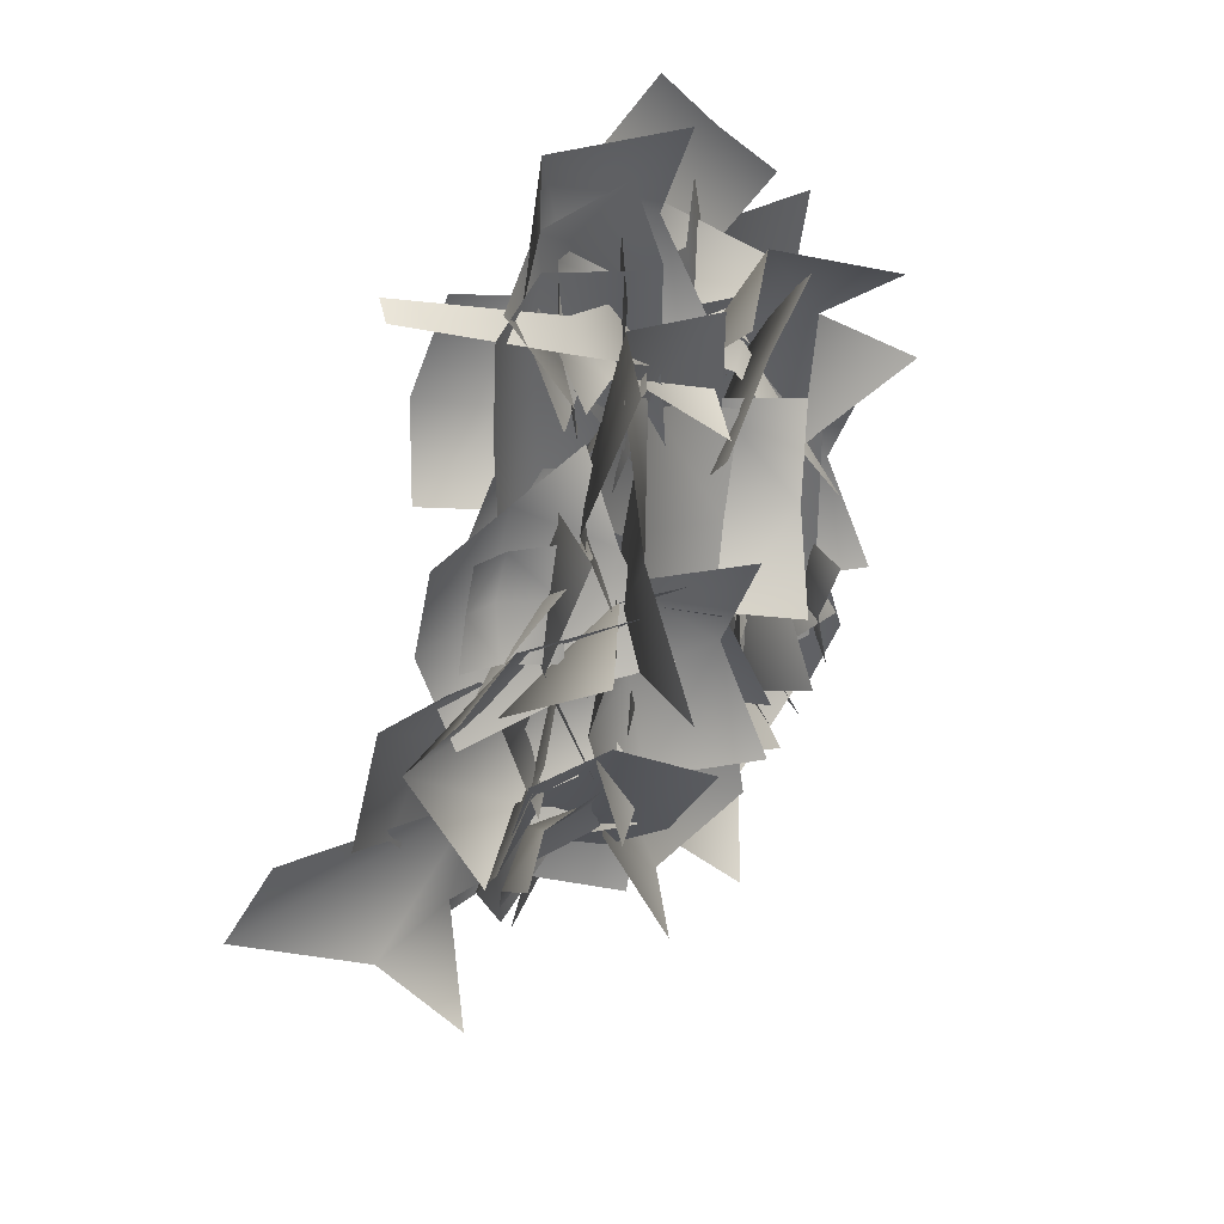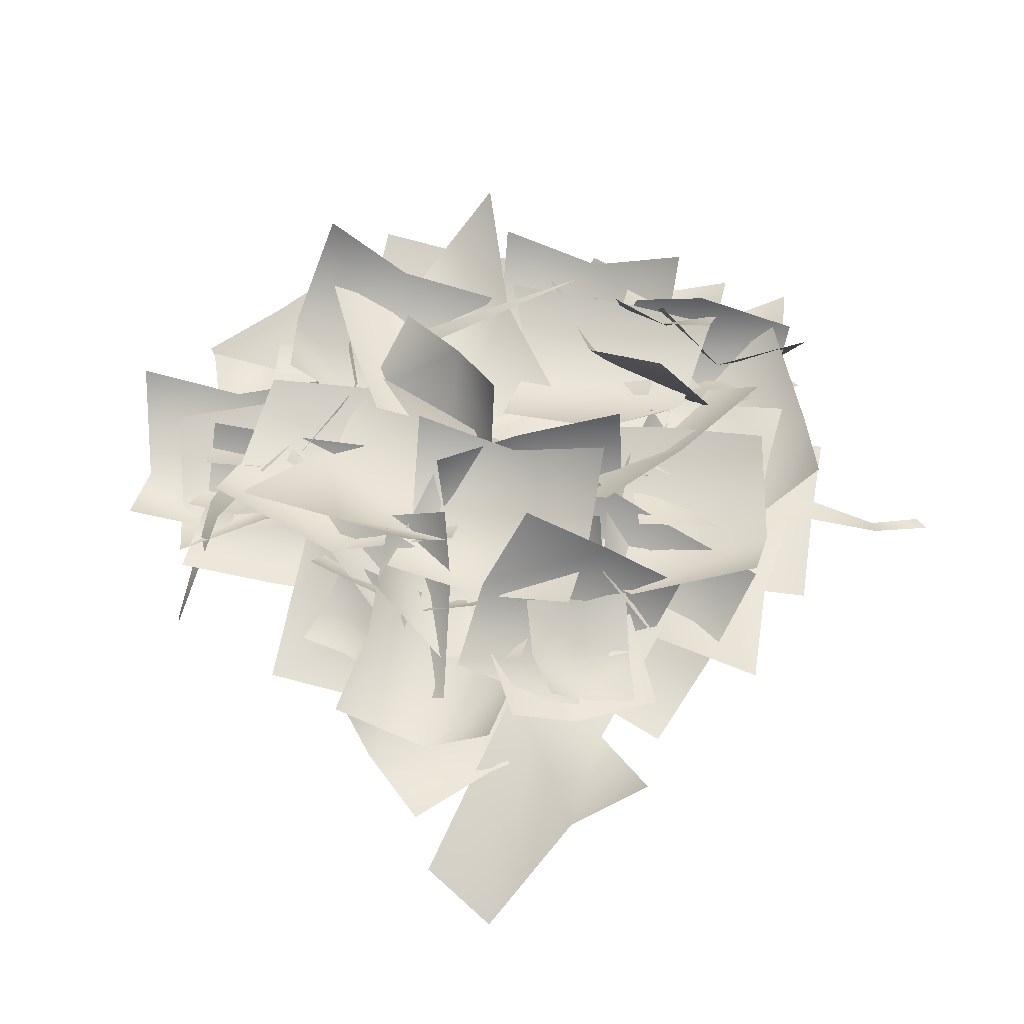
<metadata>
{"format":"obj","ext":"obj","renderer":"f3d","projection":"perspective","resolution":1024,"background":"white","views":[{"elev":38.0,"azim":113.4,"up":"+Z"},{"elev":50.1,"azim":104.3,"up":"+Y"}]}
</metadata>
<code>
v 1.395 5.934 0.6868
v 0.849 5.508 0.3937
v 0.3955 5.912 1.033
v 1.027 6.295 1.252
v 1.757 5.616 0.09588
v 1.125 5.24 -0.1273
v 0.3666 5.944 0.01325
v 0.001808 6.28 0.5931
v 0.7241 5.654 -0.5943
v 0.1638 6.137 2.321
v 0.7722 6.496 2.311
v 0.9262 6.163 1.299
v 0.1843 5.901 1.305
v 0.1277 6.075 0.3502
v 0.7524 6.431 0.3059
v -0.4592 6.546 2.205
v -0.6348 6.47 1.38
v -0.6298 6.461 0.5157
v -0.6771 6.144 1.494
v -0.647 6.005 0.7108
v -1.322 5.988 0.812
v -1.387 6.201 1.531
v -1.843 6.686 1.435
v -1.761 6.65 0.5775
v -1.218 6.533 2.237
v -0.5218 6.7 2.068
v -1.647 7.326 2.001
v -0.4167 5.851 2.733
v 0.2983 6.205 2.592
v 0.08794 6.071 1.953
v -0.6159 5.815 2.049
v -0.8597 6.242 1.602
v -0.1217 6.731 1.5
v -1.32 5.689 2.376
v -1.12 5.992 3.027
v -1.589 6.462 1.937
v -0.0252 5.576 2.071
v 0.2141 5.567 2.899
v 0.8303 5.642 2.696
v 0.5974 5.987 1.986
v 0.261 5.851 1.501
v -0.2733 5.615 1.487
v -0.5703 6.077 2.371
v -0.3267 5.974 3.078
v -0.8341 5.911 1.672
v -0.9234 6.137 1.928
v -1.482 5.65 2.097
v -0.9824 5.416 2.768
v -0.469 5.95 2.497
v -1.393 6.365 1.382
v -1.909 5.837 1.657
v -1.898 5.904 2.648
v -1.435 5.693 3.204
v -2.378 6.159 2.118
v -0.5597 6.251 0.6562
v -0.9329 6.413 -0.1787
v -1.68 6.671 0.4645
v -1.336 6.261 1.084
v -1.932 6.3 1.459
v -2.489 7.205 0.832
v -0.8919 6.682 1.641
v -0.267 6.658 1.231
v -1.573 6.758 2.024
v -1.233 6.196 -0.1577
v -1.131 6.475 -0.9046
v -1.804 6.349 -0.9034
v -1.944 6.165 -0.1892
v -2.442 6.605 -0.1382
v -2.294 7.017 -0.9046
v -1.866 6.115 0.5893
v -1.182 6.411 0.5893
v -2.36 6.902 0.6399
v -1.107 6.044 1.789
v -1.21 6.135 1.299
v -1.319 5.737 1.219
v -1.363 5.584 1.72
v -1.397 6.218 0.628
v -1.462 5.775 0.7729
v -1.934 5.416 1.468
v -1.885 5.499 1.795
v -2.065 5.467 0.9015
v -1.924 5.835 1.872
v -1.183 6.148 1.844
v -1.216 5.844 0.9584
v -1.941 5.64 0.9823
v -2.019 5.852 0.1036
v -1.259 6.162 0.041
v -2.715 6.175 0.9778
v -2.68 6.299 1.853
v -2.804 6.263 0.1025
v -0.1151 6.214 -1.928
v -0.3654 6.814 -2.458
v -1.208 6.46 -2.235
v -0.96 5.968 -1.681
v -1.748 6.073 -1.252
v -2.037 6.676 -1.788
v -0.6745 6.137 -0.8327
v 0.1457 6.324 -1.113
v -1.463 6.123 -0.4355
v 1.184 6.324 -0.03844
v 1.287 6.604 -0.7854
v 0.6129 6.478 -0.7841
v 0.4729 6.294 -0.07001
v -0.02495 6.734 -0.01902
v 0.1233 7.147 -0.7854
v 0.5516 6.244 0.7085
v 1.235 6.539 0.7085
v 0.05716 7.031 0.7591
v 0.6441 5.778 1.388
v 1.229 6.38 1.36
v 1.298 6.084 0.4742
v 0.6926 5.591 0.4982
v 0.5509 5.754 -0.3806
v 1.153 6.361 -0.4432
v -0.2022 5.762 0.4936
v -0.2109 5.891 1.369
v -0.3142 5.806 -0.3816
v -0.1411 6.16 1.66
v 0.6264 6.322 2.157
v 0.9027 6.58 1.211
v 0.2773 6.17 0.8782
v 0.5738 6.209 0.2394
v 1.382 7.114 0.4622
v -0.3982 6.591 0.6531
v -0.6997 6.567 1.337
v -0.03574 6.667 -0.03929
v 2.183 5.532 0.1602
v 1.504 5.7 0.08991
v 1.543 6.009 0.7993
v 2.317 6.01 0.8339
v 2.35 6.149 -0.4146
v 1.511 5.959 -0.4631
v 0.7446 5.902 0.2065
v 0.9082 6.589 0.7986
v 0.8659 6.449 -0.4052
v 1.562 5.689 1.003
v 1.739 5.715 0.6814
v 1.441 5.86 0.5885
v 1.234 5.728 0.8835
v 1.015 6.08 0.8405
v 1.14 6.145 0.4533
v 1.196 5.796 1.264
v 1.528 5.74 1.368
v 0.898 6.056 1.196
v 0.1127 6.009 1.895
v 0.06269 5.696 2.229
v 0.4998 5.844 2.285
v 0.5348 6.036 1.917
v -0.3102 6.177 1.948
v -0.3158 5.902 2.311
v 0.1098 5.665 2.674
v 0.4845 5.844 2.721
v -0.3099 5.769 2.712
v -0.5861 5.983 1.976
v 0.1608 6.272 1.913
v 0.1596 5.729 1.122
v -0.5687 5.544 1.157
v -0.6055 5.502 0.2571
v 0.1608 5.779 0.1622
v -1.333 6.066 0.9997
v -1.333 6.432 1.82
v -1.384 5.906 0.1294
v -1.166 6.155 0.9155
v -0.9268 6.141 1.743
v -0.4157 5.734 1.49
v -0.5994 5.733 0.7666
v -0.8273 6.124 2.37
v -0.2566 5.706 2.22
v -1.76 5.989 1.059
v -1.59 5.974 1.786
v -1.447 5.927 2.519
v -0.8588 5.778 0.7503
v -0.2743 6.38 0.7223
v -0.2053 6.084 -0.1637
v -0.8103 5.591 -0.1398
v -0.952 5.754 -1.019
v -0.35 6.361 -1.081
v -1.705 5.762 -0.1444
v -1.714 5.891 0.7307
v -1.817 5.806 -1.02
v -1.583 6.176 -1.314
v -2.035 6.319 -0.6752
v -1.282 6.015 -0.207
v -0.8479 5.975 -0.8143
v -0.1243 6.186 -0.3096
v -0.5588 6.322 0.3638
v -0.4325 6.669 -1.335
v -1.16 6.797 -1.822
v 0.3072 6.762 -0.8595
v -0.5528 5.585 1.581
v 0.03165 6.186 1.553
v 0.1007 5.89 0.6667
v -0.5043 5.397 0.6907
v -0.646 5.561 -0.188
v -0.04404 6.168 -0.2506
v -1.399 5.568 0.6861
v -1.408 5.698 1.561
v -1.511 5.613 -0.1891
v 0.4098 5.907 0.3159
v -0.2081 5.496 0.2017
v -0.2404 5.487 1.063
v 0.4086 5.91 1.063
v 0.3914 5.951 -0.431
v -0.2605 5.535 -0.431
v -0.8199 5.918 0.3159
v -0.8099 5.894 1.063
v -0.851 5.993 -0.431
v 0.4764 5.669 -0.517
v 0.2178 5.857 -1.249
v -0.3073 6.116 -0.8769
v -0.06057 6.032 -0.1771
v -0.2314 6.689 0.005775
v -0.4215 6.969 -0.7978
v 0.4265 5.945 0.4321
v 1.019 5.829 0.01453
v 0.3804 6.904 0.5265
v -1.834 6.744 -1.288
v -1.89 6.744 -0.5492
v -1.403 6.323 -0.4926
v -1.138 6.42 -1.201
v -1.881 6.744 0.4726
v -1.361 6.323 0.1899
v -0.4416 6.744 -0.6557
v -0.5259 6.95 -1.105
v -0.4416 6.688 0.1899
v -1.513 6.229 1.135
v -1.446 5.809 0.3747
v -2.165 6.312 0.4389
v -2.252 6.229 1.135
v -0.7738 6.229 1.135
v -0.7738 5.809 0.4389
v -1.619 6.229 -0.2571
v -2.012 6.631 -0.2571
v -0.7738 5.86 -0.2571
v -2.323 5.689 1.489
v -2.331 5.652 1.121
v -2.841 5.604 1.082
v -2.817 5.6 1.568
v -1.652 5.821 1.328
v -1.887 5.743 0.9911
v -2.601 5.802 0.6231
v -2.897 5.78 0.7741
v -2.041 5.899 0.4853
v -1.767 6.17 -1.024
v -1.641 6.095 -1.874
v -2.038 6.672 -1.948
v -1.914 6.95 -1.189
v -1.958 6.748 -0.6159
v -1.786 6.186 -0.3888
v -1.014 6.017 -1.037
v -0.9915 5.917 -1.784
v -1.193 5.913 -0.3021
v -1.959 6.73 -1.323
v -1.928 6.523 -0.9244
v -1.596 6.883 -0.9075
v -1.591 6.963 -1.309
v -2.412 6.694 -1.314
v -2.358 6.552 -0.897
v -1.929 6.651 -0.4891
v -1.664 7.006 -0.4895
v -2.353 6.554 -0.4789
v -1.419 5.899 -1.017
v -2.171 6.345 -1.387
v -2.306 6.623 -0.6467
v -1.605 6.094 -0.3139
v -1.163 5.275 -0.01653
v -0.9958 4.971 -0.7625
v -2.847 6.291 -0.04552
v -2.203 5.722 0.284
v -1.699 4.997 0.6174
v -2.407 5.902 -0.2342
v -2.18 6.593 0.2128
v -1.426 6.584 -0.3262
v -1.693 5.993 -0.7871
v -1.202 6.378 -1.462
v -0.9414 7.088 -1.024
v -2.303 5.987 -1.459
v -2.965 5.853 -0.8883
v -1.764 6.264 -2.114
v 0.06361 6.071 -0.1897
v 0.672 6.428 -0.1551
v 0.8261 6.259 -1.199
v 0.08408 5.999 -1.225
v 0.02753 6.323 -2.149
v 0.6522 6.682 -2.148
v -0.5594 6.494 -0.2532
v -0.735 6.55 -1.08
v -0.73 6.678 -1.937
v -0.3727 6.287 -1.545
v -0.3991 6.355 -2.025
v -0.8312 6.321 -2.013
v -0.8659 6.124 -1.562
v -1.287 6.352 -1.534
v -1.312 6.42 -2.031
v -0.8342 6.238 -1.118
v -0.4255 6.383 -1.118
v -1.28 6.325 -1.09
v 1.081 5.964 -0.7749
v 1.204 6.501 -0.06749
v 1.795 6.194 -0.01751
v 1.807 5.974 -0.8008
v 1.503 5.628 -1.221
v 0.9378 5.634 -1.321
v 0.785 6.713 -1.01
v 0.8848 7.093 -0.3443
v 0.5533 6.161 -1.545
v -0.6848 6.072 -1.298
v -0.6705 5.607 -1.863
v -1.522 5.753 -1.848
v -1.42 6.213 -1.261
v 0.05265 5.949 -1.356
v -0.04937 5.492 -1.946
v -0.8068 5.651 -2.444
v -1.543 5.782 -2.394
v -0.06796 5.542 -2.515
v 0.9607 5.615 1.87
v 0.2401 5.554 1.795
v 0.2512 5.618 2.655
v 0.9987 5.667 2.614
v 0.924 5.615 1.122
v 0.1767 5.574 1.163
v -0.1333 6.247 1.893
v -0.09603 6.269 2.639
v -0.1691 6.281 1.143
v -0.5497 5.866 -1.632
v -0.9295 6.088 -2.299
v -1.658 5.636 -1.89
v -1.306 5.518 -1.239
v -2.094 5.577 -0.8037
v -2.512 5.789 -1.472
v -1.081 6.126 -0.5448
v -0.3337 6.4 -0.9463
v -1.841 6.066 -0.09816
v -0.9309 5.795 -1.41
v -0.9314 6.538 -0.9714
v -0.04835 6.285 -0.8032
v -0.04317 5.642 -1.285
v 0.8405 5.777 -1.42
v 0.8736 6.53 -0.9636
v 0.001152 5.565 -2.189
v -0.8731 5.674 -2.263
v 0.8804 5.592 -2.27
v 0.7529 5.517 -1.873
v 0.3578 6.237 -2.125
v 0.003006 6.238 -1.269
v 0.4437 5.616 -1.025
v 0.403 5.994 -0.1889
v -0.0153 6.733 -0.415
v 1.315 5.554 -0.7778
v 1.569 5.415 -1.614
v 1.218 5.826 0.06605
v -2.154 6.045 1.572
v -1.869 6.113 1.796
v -1.701 6.032 1.512
v -1.984 5.853 1.316
v -1.821 6 0.994
v -1.456 6.056 1.177
v -2.321 5.959 1.149
v -2.482 6.136 1.42
v -2.147 5.977 0.8092
v -0.7939 5.321 -0.01339
v -0.6916 5.601 -0.7603
v -1.365 5.474 -0.7591
v -1.505 5.29 -0.04498
v -2.003 5.73 0.006025
v -1.855 6.142 -0.7603
v -1.427 5.24 0.7335
v -0.7435 5.536 0.7335
v -1.921 6.027 0.7841
v 0.8298 5.938 -0.481
v 0.09441 6.217 -0.6471
v 0.03785 6.091 0.02433
v 0.7373 5.907 0.2252
v 0.7454 6.348 0.7255
v -0.005394 6.76 0.512
v 1.52 5.857 0.2135
v 1.578 6.153 -0.4673
v 1.528 6.644 0.7105
v 1.835 5.821 -1.004
v 1.501 5.825 -1.564
v 0.8311 6.006 -1.199
v 1.079 5.794 -0.5917
v 0.4418 5.915 -0.7602
v 0.5596 5.798 -0.2252
v 1.445 6.138 -0.1484
v 2.089 6.102 -0.5339
v 0.8338 6.013 0.2678
v 0.5319 6.255 0.9673
v 0.4303 5.985 1.623
v 1.151 5.806 1.578
v 1.132 5.629 0.7431
v 1.871 5.626 1.533
v 1.787 5.446 0.7637
v 1.047 6.259 0.2448
v 0.7443 6.731 0.3635
v 1.797 5.707 0.1061
v -0.7585 6.993 0.6551
v -1.177 6.865 1.211
v -0.6064 6.404 1.441
v -0.3713 6.143 0.6579
v -0.03571 5.942 1.67
v 0.1187 5.713 0.9231
v -0.05106 6.7 0.1873
v -0.197 7.274 0.1964
v 0.4575 5.87 0.3296
v -0.7341 5.903 1.158
v -1.153 5.774 1.714
v -0.5821 5.313 1.943
v -0.3469 5.053 1.161
v -0.01132 4.852 2.173
v 0.1431 4.622 1.426
v -0.02667 5.609 0.69
v -0.1726 6.183 0.6991
v 0.4819 4.779 0.8323
v 0.2624 6.255 -0.2407
v 0.1608 5.985 0.4148
v 0.8811 5.806 0.3696
v 0.8623 5.629 -0.4649
v 1.601 5.626 0.3245
v 1.518 5.446 -0.4443
v 0.7773 6.259 -0.9632
v 0.4748 6.731 -0.8445
v 1.528 5.707 -1.102
v -0.4491 5.833 0.1954
v -0.7915 5.555 0.7606
v -0.1076 5.486 1.034
v 0.2503 5.301 0.2816
v 0.5763 5.417 1.308
v 0.8484 5.219 0.5874
v 0.3206 5.908 -0.2408
v -0.0509 6.331 -0.288
v 1.111 5.474 -0.01792
v -1.753 5.899 1.466
v -1.961 5.589 1.57
v -1.654 5.586 2.08
v -1.474 5.933 2.005
v -2.237 6.036 1.109
v -2.411 5.682 1.206
v -2.426 5.467 1.903
v -2.096 5.453 2.379
v -2.841 5.522 1.505
v -2.229 6.384 -0.6929
v -1.679 6.987 -0.8935
v -1.613 6.489 -1.41
v -2.172 5.949 -1.289
v -2.383 5.958 -1.888
v -1.87 6.697 -2.111
v -2.847 5.612 -1.027
v -2.982 6.242 -0.5749
v -3.198 5.883 -1.772
v 2.209 5.425 -0.387
v 1.771 5.531 -1.011
v 1.304 5.549 -0.5142
v 1.706 5.488 0.101
v 1.065 5.88 -0.262
v 1.469 5.723 0.4272
v 2.319 5.458 0.586
v 2.815 5.509 0.05878
v 2.13 5.838 0.8603
v 0.4986 5.589 2.462
v 0.4938 5.869 1.708
v -0.173 5.742 1.805
v -0.2102 5.559 2.532
v -0.696 5.998 2.653
v -0.6581 6.411 1.873
v -0.02185 5.508 3.291
v 0.6544 5.804 3.194
v -0.5044 6.295 3.411
v 1.149 5.932 -1.261
v 1.293 5.932 -0.8475
v 1.689 5.932 -1.081
v 1.521 5.824 -1.439
v 0.8066 6.238 -1.147
v 1.001 6.27 -0.7566
v 1.564 6.184 -0.5683
v 1.9 6.222 -0.7999
v 1.219 6.431 -0.4291
v -1.491 5.961 0.3145
v -1.038 5.937 0.04195
v -2.572 6.018 -0.0418
v -2.538 6.103 0.1352
v -0.5584 6.159 1.003
v -0.3577 6.143 0.7775
v 0.5216 5.944 2.069
v 0.01225 5.705 -0.06221
v 0.4824 5.636 0.1348
v -0.2784 5.565 -1.18
v -0.4869 5.558 -1.127
v -0.6745 5.823 -2.368
v -0.902 5.809 -2.333
v -0.7036 5.792 -2.991
v -0.8442 5.722 -2.954
v -1.024 5.585 -3.411
v -1.063 5.629 -3.318
v -1.064 5.781 1.579
v -0.9266 5.763 1.8
v -0.1116 6.022 1.687
v 0.8814 6.044 0.7621
v -2.632 5.76 1.506
v -2.765 5.72 1.624
v -1.744 5.705 1.998
v -1.673 5.713 1.733
v -2.904 5.715 0.909
v -2.995 5.754 0.9173
v 1.149 5.033 2.67
v 0.6377 5.945 2.394
v 0.4417 5.887 2.53
v 0.9974 4.914 2.734
v -0.1126 6.007 2.36
v -0.04367 6.21 1.966
v -0.581 5.808 1.765
v -0.7175 5.667 2.027
v -1.915 6.904 -0.08335
v -1.307 6.352 1.445
v -1.036 6.396 1.379
v -1.019 5.822 -1.645
v -1.019 5.758 -1.781
v -1.705 5.913 -1.838
v -1.716 5.907 -1.654
v -2.587 6.153 -1.165
v -2.345 6.164 -1.15
v -2.237 6.15 -1.461
v -2.304 6.134 -1.859
v -2.13 6.074 -0.5638
v 0.3809 6.133 -0.7301
v 1.595 5.739 -0.4331
v 0.7582 5.844 -1.47
v -1.321 6.317 -0.2665
v 2.558 5.465 -1.128
v 1.786 5.604 -1.19
v 3.198 4.794 -0.6282
v 2.394 5.981 -1.679
v 2.988 5.062 -0.08063
f 1 2 3
f 1 3 4
f 5 6 2
f 5 2 1
f 3 2 7
f 3 7 8
f 2 6 9
f 2 9 7
f 10 11 12
f 10 12 13
f 14 13 12
f 14 12 15
f 16 10 13
f 16 13 17
f 18 17 13
f 18 13 14
f 19 20 21
f 19 21 22
f 23 22 21
f 23 21 24
f 25 26 19
f 25 19 22
f 25 22 23
f 25 23 27
f 28 29 30
f 28 30 31
f 32 31 30
f 32 30 33
f 34 35 28
f 34 28 31
f 34 31 32
f 34 32 36
f 37 38 39
f 37 39 40
f 37 40 41
f 37 41 42
f 43 44 38
f 43 38 37
f 45 43 37
f 45 37 42
f 46 47 48
f 46 48 49
f 50 51 47
f 50 47 46
f 48 47 52
f 48 52 53
f 51 54 52
f 51 52 47
f 55 56 57
f 55 57 58
f 59 58 57
f 59 57 60
f 61 62 55
f 61 55 58
f 63 61 58
f 63 58 59
f 64 65 66
f 64 66 67
f 68 67 66
f 68 66 69
f 70 71 64
f 70 64 67
f 70 67 68
f 70 68 72
f 73 74 75
f 73 75 76
f 74 77 78
f 74 78 75
f 76 75 79
f 76 79 80
f 75 78 81
f 75 81 79
f 82 83 84
f 82 84 85
f 86 85 84
f 86 84 87
f 88 89 82
f 88 82 85
f 88 85 86
f 88 86 90
f 91 92 93
f 91 93 94
f 95 94 93
f 95 93 96
f 97 98 91
f 97 91 94
f 97 94 95
f 97 95 99
f 100 101 102
f 100 102 103
f 104 103 102
f 104 102 105
f 106 107 100
f 106 100 103
f 106 103 104
f 106 104 108
f 109 110 111
f 109 111 112
f 113 112 111
f 113 111 114
f 115 116 109
f 115 109 112
f 115 112 113
f 115 113 117
f 118 119 120
f 118 120 121
f 122 121 120
f 122 120 123
f 124 125 118
f 124 118 121
f 126 124 121
f 126 121 122
f 127 128 129
f 127 129 130
f 127 131 132
f 127 132 128
f 129 128 133
f 129 133 134
f 132 135 133
f 132 133 128
f 136 137 138
f 136 138 139
f 140 139 138
f 140 138 141
f 142 143 136
f 142 136 139
f 142 139 140
f 142 140 144
f 145 146 147
f 145 147 148
f 145 149 150
f 145 150 146
f 147 146 151
f 147 151 152
f 150 153 151
f 150 151 146
f 154 155 156
f 154 156 157
f 158 157 156
f 158 156 159
f 160 161 154
f 160 154 157
f 160 157 158
f 160 158 162
f 163 164 165
f 163 165 166
f 164 167 168
f 164 168 165
f 163 169 170
f 163 170 164
f 164 170 171
f 164 171 167
f 172 173 174
f 172 174 175
f 176 175 174
f 176 174 177
f 178 179 172
f 178 172 175
f 178 175 176
f 178 176 180
f 181 182 183
f 181 183 184
f 185 184 183
f 185 183 186
f 187 188 181
f 187 181 184
f 187 184 185
f 187 185 189
f 190 191 192
f 190 192 193
f 194 193 192
f 194 192 195
f 196 197 190
f 196 190 193
f 196 193 194
f 196 194 198
f 199 200 201
f 199 201 202
f 203 204 200
f 203 200 199
f 201 200 205
f 201 205 206
f 204 207 205
f 204 205 200
f 208 209 210
f 208 210 211
f 212 211 210
f 212 210 213
f 214 215 208
f 214 208 211
f 214 211 212
f 214 212 216
f 217 218 219
f 217 219 220
f 218 221 222
f 218 222 219
f 220 219 223
f 220 223 224
f 219 222 225
f 219 225 223
f 226 227 228
f 226 228 229
f 230 231 227
f 230 227 226
f 228 227 232
f 228 232 233
f 227 231 234
f 227 234 232
f 235 236 237
f 235 237 238
f 235 239 240
f 235 240 236
f 237 236 241
f 237 241 242
f 236 240 243
f 236 243 241
f 244 245 246
f 244 246 247
f 244 247 248
f 244 248 249
f 250 251 245
f 250 245 244
f 252 250 244
f 252 244 249
f 253 254 255
f 253 255 256
f 253 257 258
f 253 258 254
f 255 254 259
f 255 259 260
f 258 261 259
f 258 259 254
f 262 263 264
f 262 264 265
f 266 267 262
f 266 262 265
f 265 264 268
f 265 268 269
f 266 265 269
f 266 269 270
f 271 272 273
f 271 273 274
f 275 274 273
f 275 273 276
f 277 278 271
f 277 271 274
f 277 274 275
f 277 275 279
f 280 281 282
f 280 282 283
f 284 283 282
f 284 282 285
f 286 280 283
f 286 283 287
f 288 287 283
f 288 283 284
f 289 290 291
f 289 291 292
f 293 292 291
f 293 291 294
f 295 296 289
f 295 289 292
f 295 292 293
f 295 293 297
f 298 299 300
f 298 300 301
f 298 301 302
f 298 302 303
f 304 305 299
f 304 299 298
f 306 304 298
f 306 298 303
f 307 308 309
f 307 309 310
f 311 312 308
f 311 308 307
f 309 308 313
f 309 313 314
f 308 312 315
f 308 315 313
f 316 317 318
f 316 318 319
f 320 321 317
f 320 317 316
f 318 317 322
f 318 322 323
f 321 324 322
f 321 322 317
f 325 326 327
f 325 327 328
f 329 328 327
f 329 327 330
f 331 332 325
f 331 325 328
f 331 328 329
f 331 329 333
f 334 335 336
f 334 336 337
f 338 337 336
f 338 336 339
f 340 341 334
f 340 334 337
f 340 337 338
f 340 338 342
f 343 344 345
f 343 345 346
f 347 346 345
f 347 345 348
f 349 350 343
f 349 343 346
f 349 346 347
f 349 347 351
f 352 353 354
f 352 354 355
f 356 355 354
f 356 354 357
f 358 359 352
f 358 352 355
f 358 355 356
f 358 356 360
f 361 362 363
f 361 363 364
f 365 364 363
f 365 363 366
f 367 368 361
f 367 361 364
f 367 364 365
f 367 365 369
f 370 371 372
f 370 372 373
f 374 373 372
f 374 372 375
f 376 377 370
f 376 370 373
f 376 373 374
f 376 374 378
f 379 380 381
f 379 381 382
f 382 381 383
f 382 383 384
f 385 386 379
f 385 379 382
f 387 385 382
f 387 382 384
f 388 389 390
f 388 390 391
f 391 390 392
f 391 392 393
f 388 391 394
f 388 394 395
f 391 393 396
f 391 396 394
f 397 398 399
f 397 399 400
f 400 399 401
f 400 401 402
f 397 400 403
f 397 403 404
f 400 402 405
f 400 405 403
f 406 407 408
f 406 408 409
f 409 408 410
f 409 410 411
f 406 409 412
f 406 412 413
f 409 411 414
f 409 414 412
f 415 416 417
f 415 417 418
f 418 417 419
f 418 419 420
f 415 418 421
f 415 421 422
f 418 420 423
f 418 423 421
f 424 425 426
f 424 426 427
f 427 426 428
f 427 428 429
f 424 427 430
f 424 430 431
f 427 429 432
f 427 432 430
f 433 434 435
f 433 435 436
f 437 438 434
f 437 434 433
f 435 434 439
f 435 439 440
f 438 441 439
f 438 439 434
f 442 443 444
f 442 444 445
f 446 445 444
f 446 444 447
f 448 449 442
f 448 442 445
f 448 445 446
f 448 446 450
f 451 452 453
f 451 453 454
f 454 453 455
f 454 455 456
f 457 458 451
f 457 451 454
f 457 454 456
f 457 456 459
f 460 461 462
f 460 462 463
f 464 463 462
f 464 462 465
f 466 467 460
f 466 460 463
f 466 463 464
f 466 464 468
f 469 470 471
f 469 471 472
f 469 473 474
f 469 474 470
f 471 470 475
f 471 475 476
f 474 477 475
f 474 475 470
f 478 479 480
f 478 480 481
f 479 478 482
f 479 482 483
f 482 484 483
f 485 486 487
f 485 487 488
f 489 490 488
f 489 488 487
f 489 491 492
f 489 492 490
f 493 494 492
f 493 492 491
f 495 496 497
f 495 497 498
f 499 500 501
f 499 501 502
f 502 501 496
f 502 496 495
f 499 503 504
f 499 504 500
f 505 506 507
f 505 507 508
f 509 510 511
f 509 511 512
f 513 514 515
f 511 515 514
f 511 514 512
f 506 510 509
f 506 509 507
f 516 517 518
f 516 518 519
f 520 521 522
f 520 522 523
f 521 520 524
f 519 518 523
f 519 523 522
f 525 526 527
f 527 528 525
f 526 529 530
f 526 531 529
f 529 532 530
f 526 530 527
f 526 533 531

</code>
